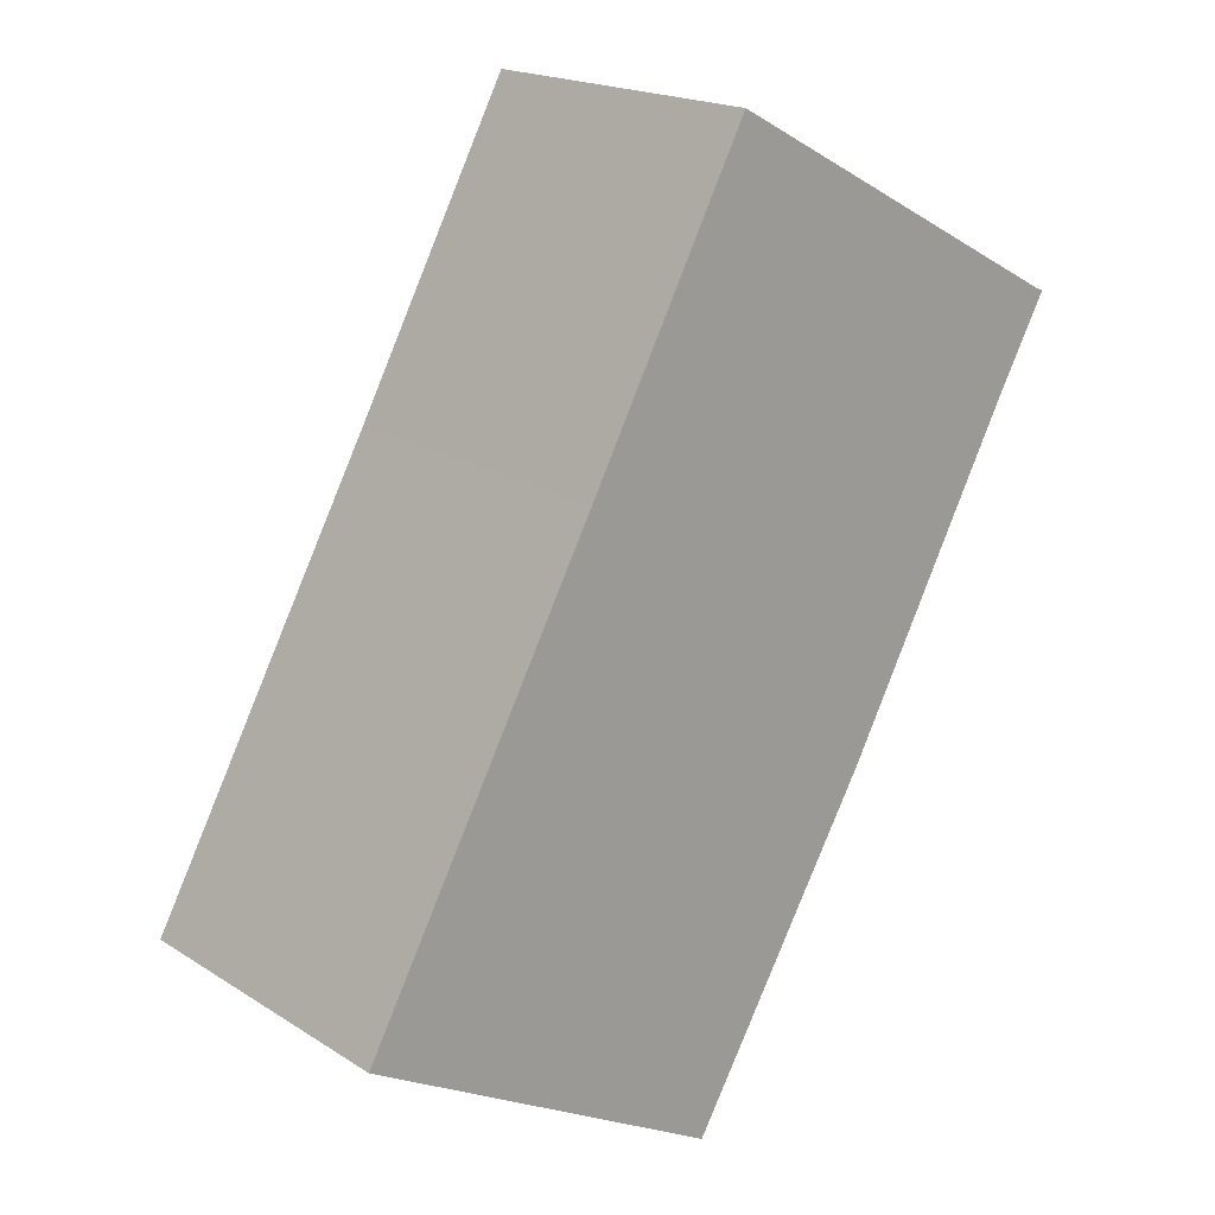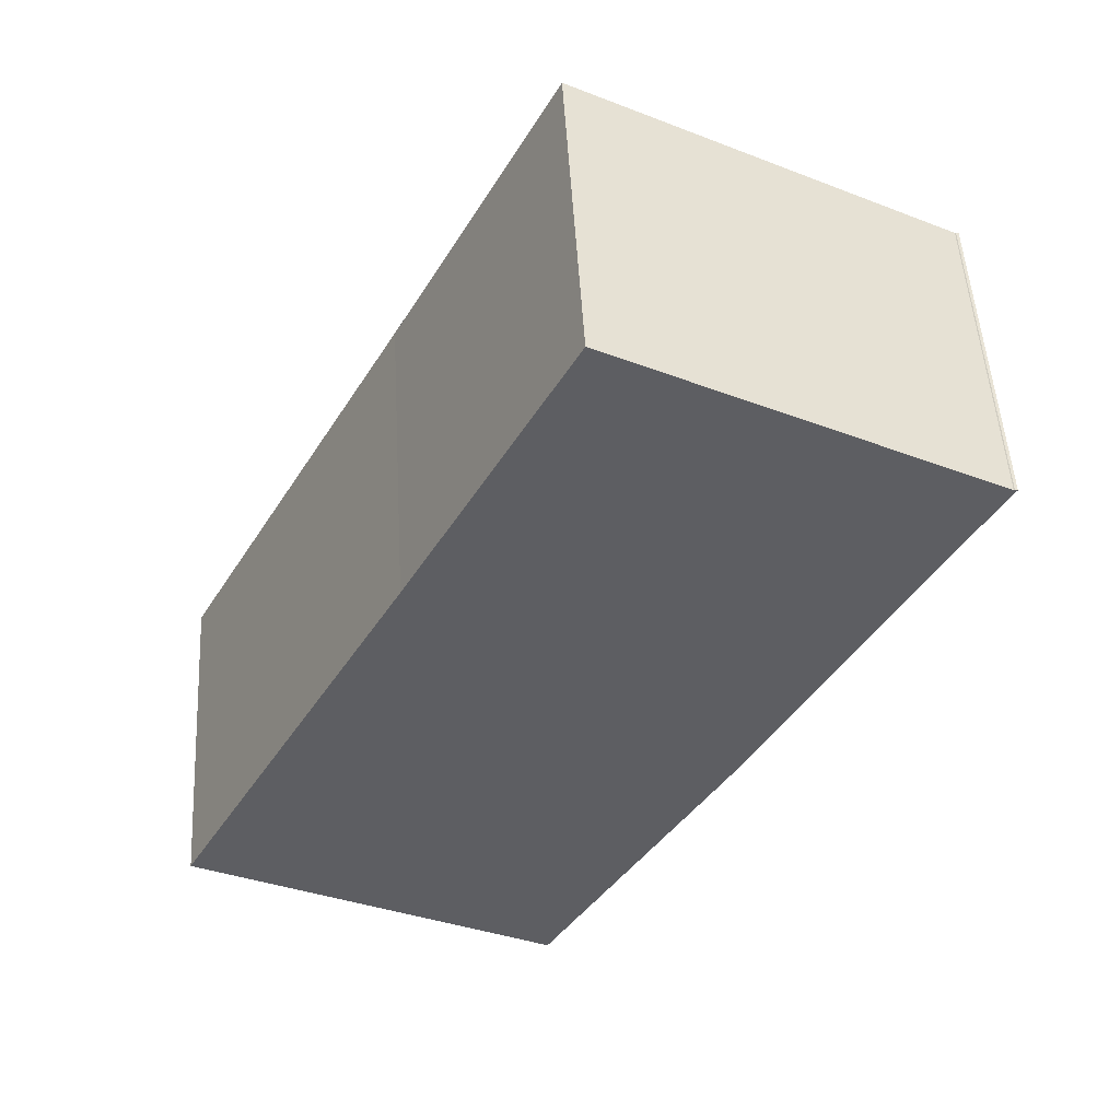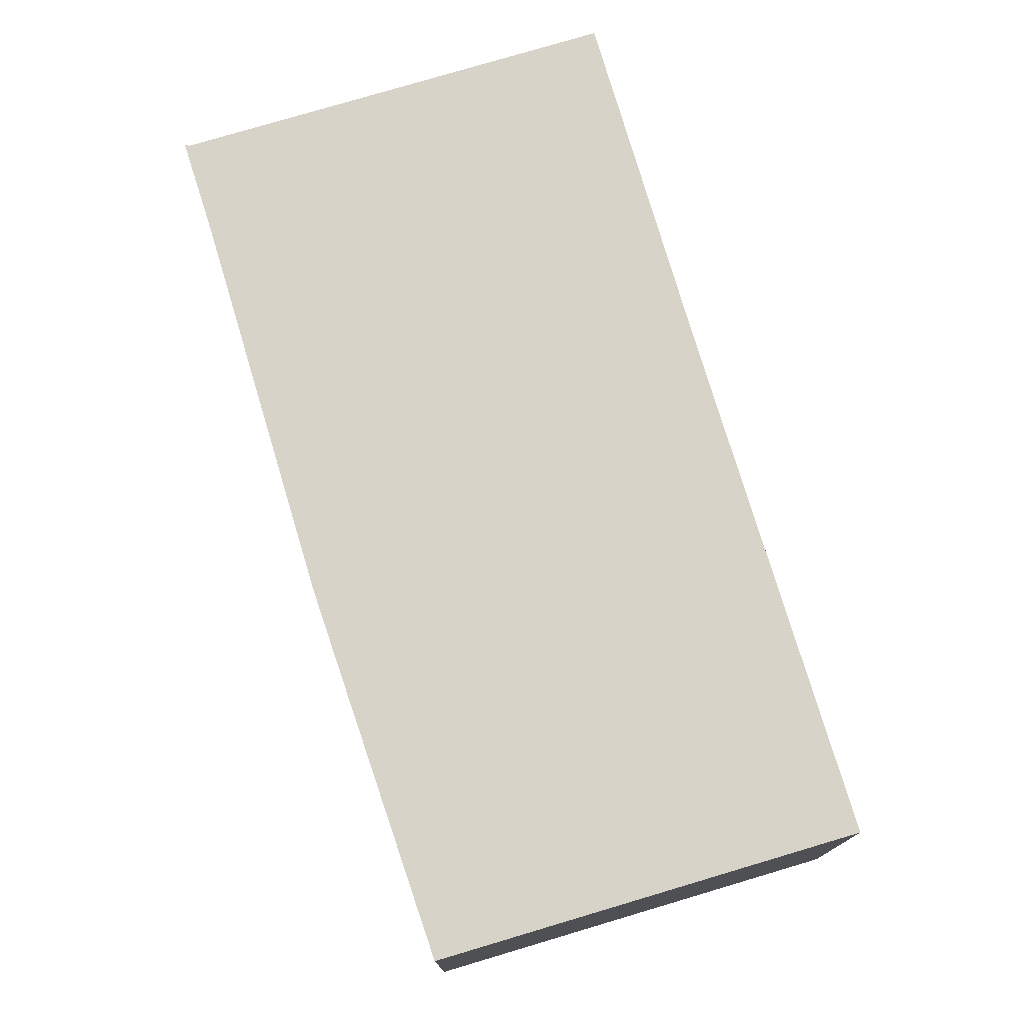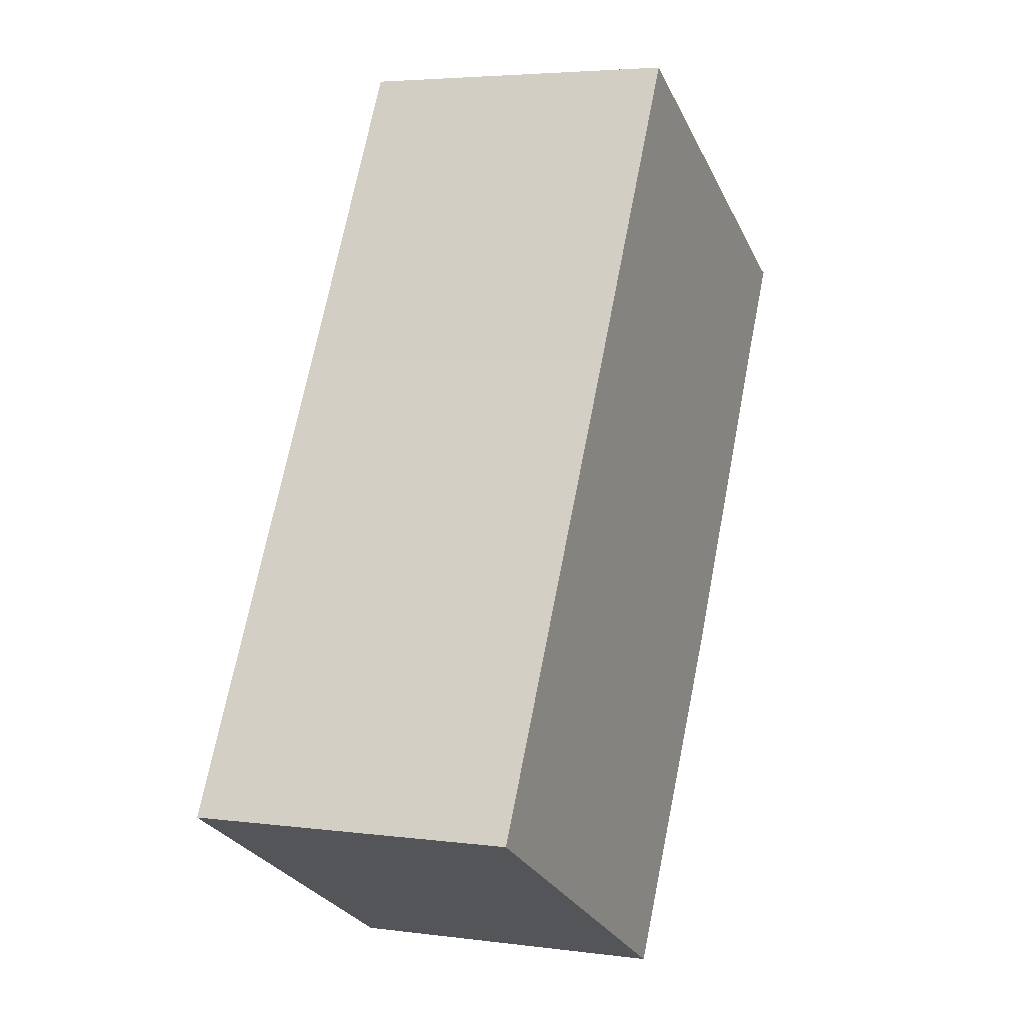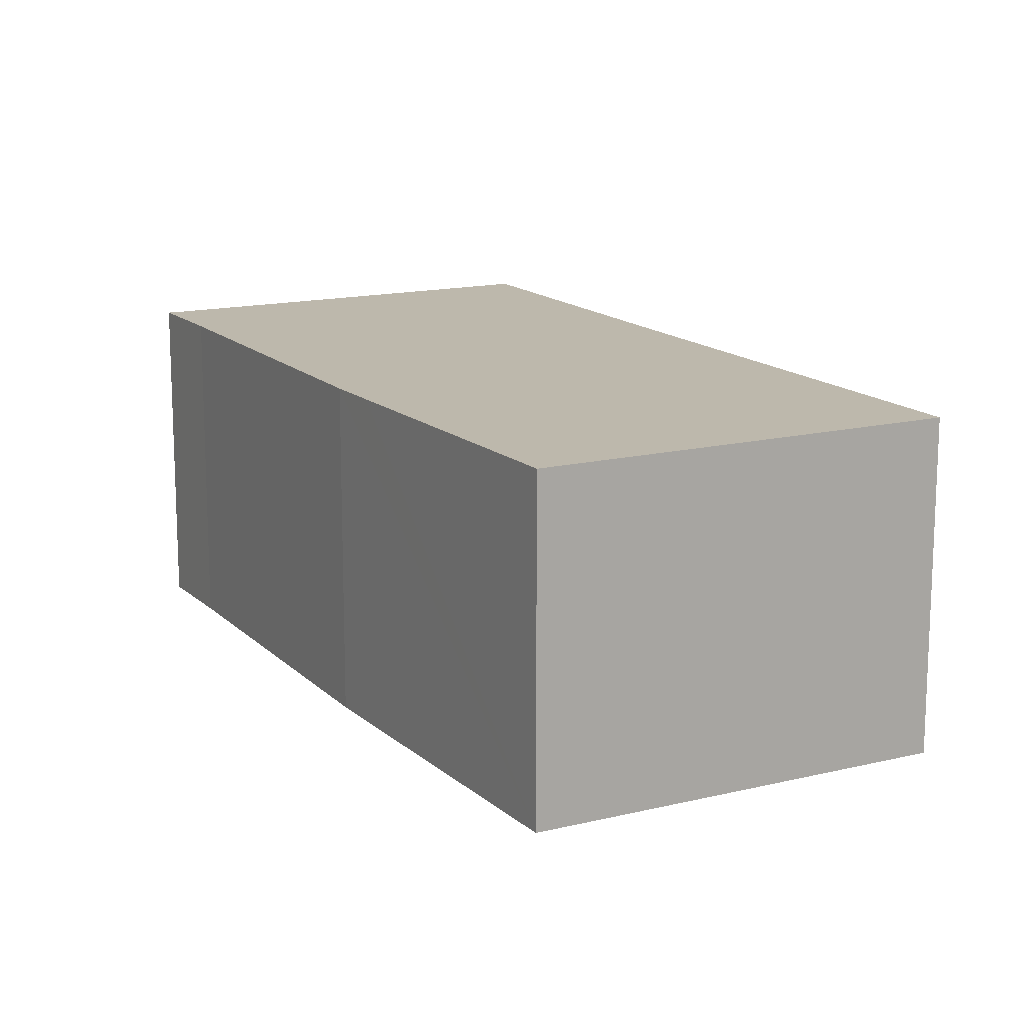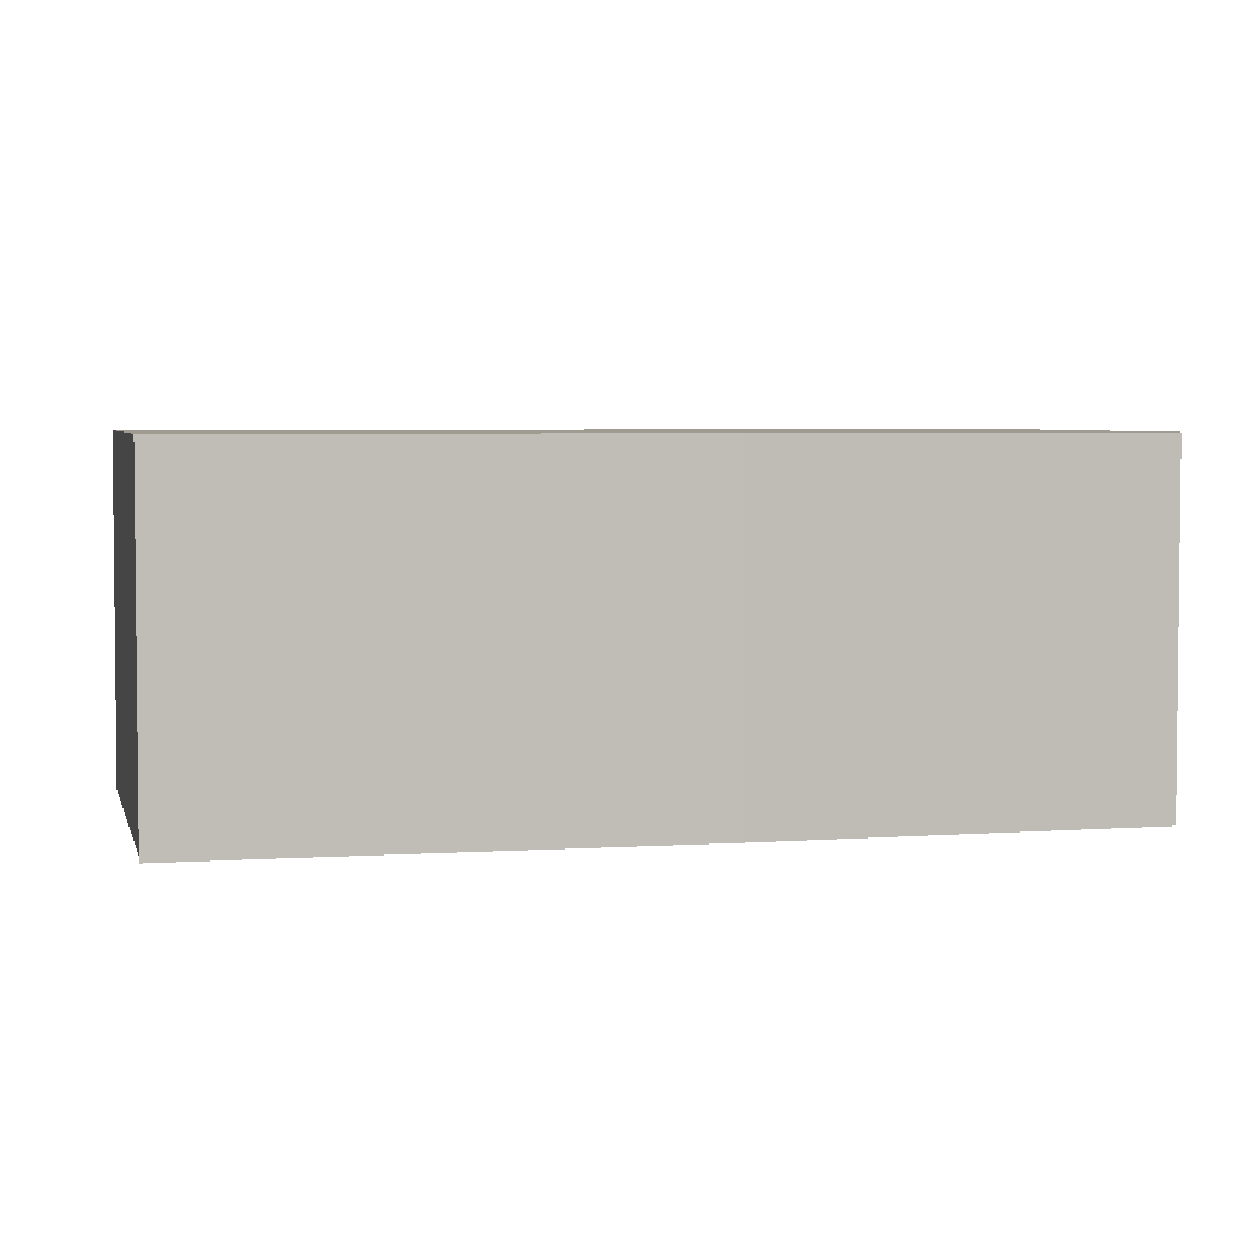
<metadata>
{"format":"obj","ext":"obj","renderer":"f3d","projection":"perspective","resolution":1024,"background":"white","views":[{"elev":18.7,"azim":-40.1,"up":"+Z"},{"elev":50.9,"azim":-3.3,"up":"+Z"},{"elev":77.2,"azim":-168.4,"up":"+Y"},{"elev":4.3,"azim":-66.7,"up":"+Z"},{"elev":14.9,"azim":-179.7,"up":"+Y"},{"elev":4.2,"azim":105.8,"up":"+Y"}]}
</metadata>
<code>
v  0 13.32 8.154e-16
v  21.62 13.32 3.069
v  15.08 13.32 -8.085
v  9.762 13.32 17.92
v  22.81 13.32 5.105
v  30.1 13.32 18.7
v  11.75 13.32 21.63
v  32.06 13.32 22.2
v  31.9 13.32 22.22
v  25.31 13.32 25.75
v  16.49 13.32 30.49
v  16.66 13.32 30.4
v  31.94 13.32 22.24
v  15.08 4.951e-16 -8.085
v  0 0 0
v  9.762 -1.097e-15 17.92
v  11.75 -1.325e-15 21.63
v  16.49 -1.867e-15 30.49
v  31.9 -1.36e-15 22.22
v  31.94 -1.362e-15 22.24
v  16.66 -1.861e-15 30.4
v  25.31 -1.577e-15 25.75
v  32.06 -1.36e-15 22.2
v  21.62 -1.879e-16 3.069
v  22.81 -3.126e-16 5.105
v  30.1 -1.145e-15 18.7
g defaultobject
f 1 2 3
f 2 1 4
f 2 4 5
f 5 4 6
f 6 4 7
f 6 7 8
f 8 7 9
f 9 7 10
f 10 7 11
f 10 11 12
f 13 8 9
f 14 1 3
f 1 14 15
f 15 4 1
f 4 15 16
f 4 16 7
f 7 16 11
f 11 16 17
f 11 17 18
f 19 13 9
f 13 19 20
f 18 12 11
f 12 18 10
f 10 18 9
f 9 18 21
f 9 21 19
f 19 21 22
f 20 8 13
f 8 20 23
f 2 14 3
f 14 2 5
f 14 5 24
f 24 5 25
f 23 6 8
f 6 23 26
f 26 5 6
f 5 26 25
f 20 26 23
f 26 20 19
f 26 19 22
f 26 22 25
f 25 22 21
f 25 21 24
f 24 21 14
f 14 21 18
f 14 18 17
f 14 17 16
f 14 16 15

</code>
